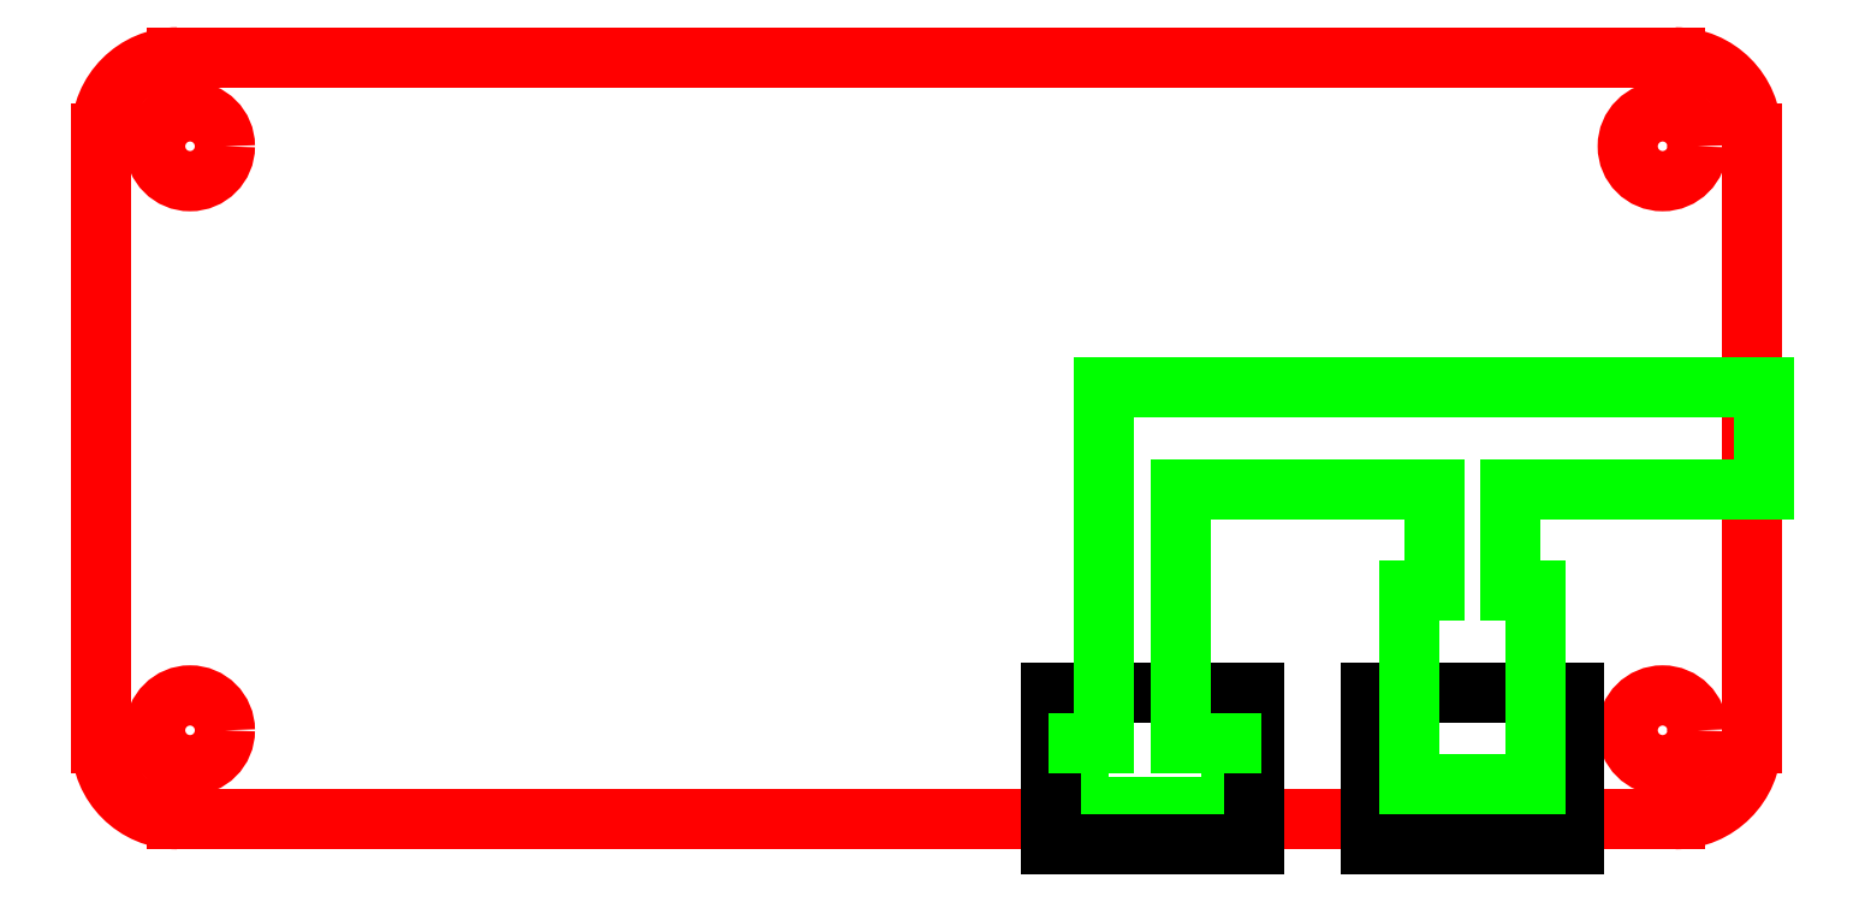
<metadata>
{"format":"dxf","ext":"dxf","renderer":"ezdxf+matplotlib","layout":"modelspace","background":"white","min_lineweight":24,"dpi":150}
</metadata>
<code>
0
SECTION
2
ENTITIES
0
CIRCLE
8
Cut
10
-29
20
11.5
40
1.375
0
CIRCLE
8
Cut
10
-29
20
-11.5
40
1.375
0
CIRCLE
8
Cut
10
29
20
-11.5
40
1.375
0
CIRCLE
8
Cut
10
29
20
11.5
40
1.375
0
ARC
8
Cut
10
-29.5
20
12
40
3
50
90
51
180
0
LINE
8
Cut
10
-32.5
20
-12
11
-32.5
21
12
0
ARC
8
Cut
10
-29.5
20
-12
40
3
50
180
51
270
0
LINE
8
Cut
10
29.5
20
-15
11
-29.5
21
-15
0
ARC
8
Cut
10
29.5
20
-12
40
3
50
270
51
360
0
LINE
8
Cut
10
-29.5
20
15
11
29.5
21
15
0
LINE
8
Cut
10
32.5
20
-12
11
32.5
21
12
0
ARC
8
Cut
10
29.5
20
12
40
3
50
360
51
90
0
LINE
8
DeepEngrave
10
33
20
-2
11
33
21
2
0
LINE
8
DeepEngrave
10
12
20
-12
11
12
21
-14.5
0
LINE
8
DeepEngrave
10
12
20
-14.5
11
6
21
-14.5
0
LINE
8
DeepEngrave
10
6
20
-14.5
11
6
21
-12
0
LINE
8
0
10
4.9
20
-10
11
12.9
21
-10
0
LINE
8
0
10
17.5
20
-10
11
25.5
21
-10
0
LINE
8
0
10
4.9
20
-10
11
4.9
21
-16
0
LINE
8
0
10
12.9
20
-10
11
12.9
21
-16
0
LINE
8
0
10
17.5
20
-10
11
17.5
21
-16
0
LINE
8
0
10
25.5
20
-10
11
25.5
21
-16
0
LINE
8
0
10
17.5
20
-16
11
25.5
21
-16
0
LINE
8
0
10
4.9
20
-16
11
12.9
21
-16
0
LINE
8
DeepEngrave
10
10
20
-2
11
20
21
-2
0
LINE
8
DeepEngrave
10
23
20
-2
11
33
21
-2
0
LINE
8
DeepEngrave
10
10
20
-2
11
10
21
-12
0
LINE
8
DeepEngrave
10
33
20
2
11
7
21
2
0
LINE
8
DeepEngrave
10
7
20
2
11
7
21
-12
0
LINE
8
DeepEngrave
10
6
20
-12
11
7
21
-12
0
LINE
8
DeepEngrave
10
10
20
-12
11
12
21
-12
0
LINE
8
DeepEngrave
10
24
20
-6
11
24
21
-13.6
0
LINE
8
DeepEngrave
10
24
20
-13.6
11
19
21
-13.6
0
LINE
8
DeepEngrave
10
19
20
-13.6
11
19
21
-6
0
LINE
8
DeepEngrave
10
19
20
-6
11
20
21
-6
0
LINE
8
DeepEngrave
10
23
20
-6
11
24
21
-6
0
LINE
8
DeepEngrave
10
23
20
-2
11
23
21
-6
0
LINE
8
DeepEngrave
10
20
20
-6
11
20
21
-2
0
ENDSEC
0
EOF

</code>
